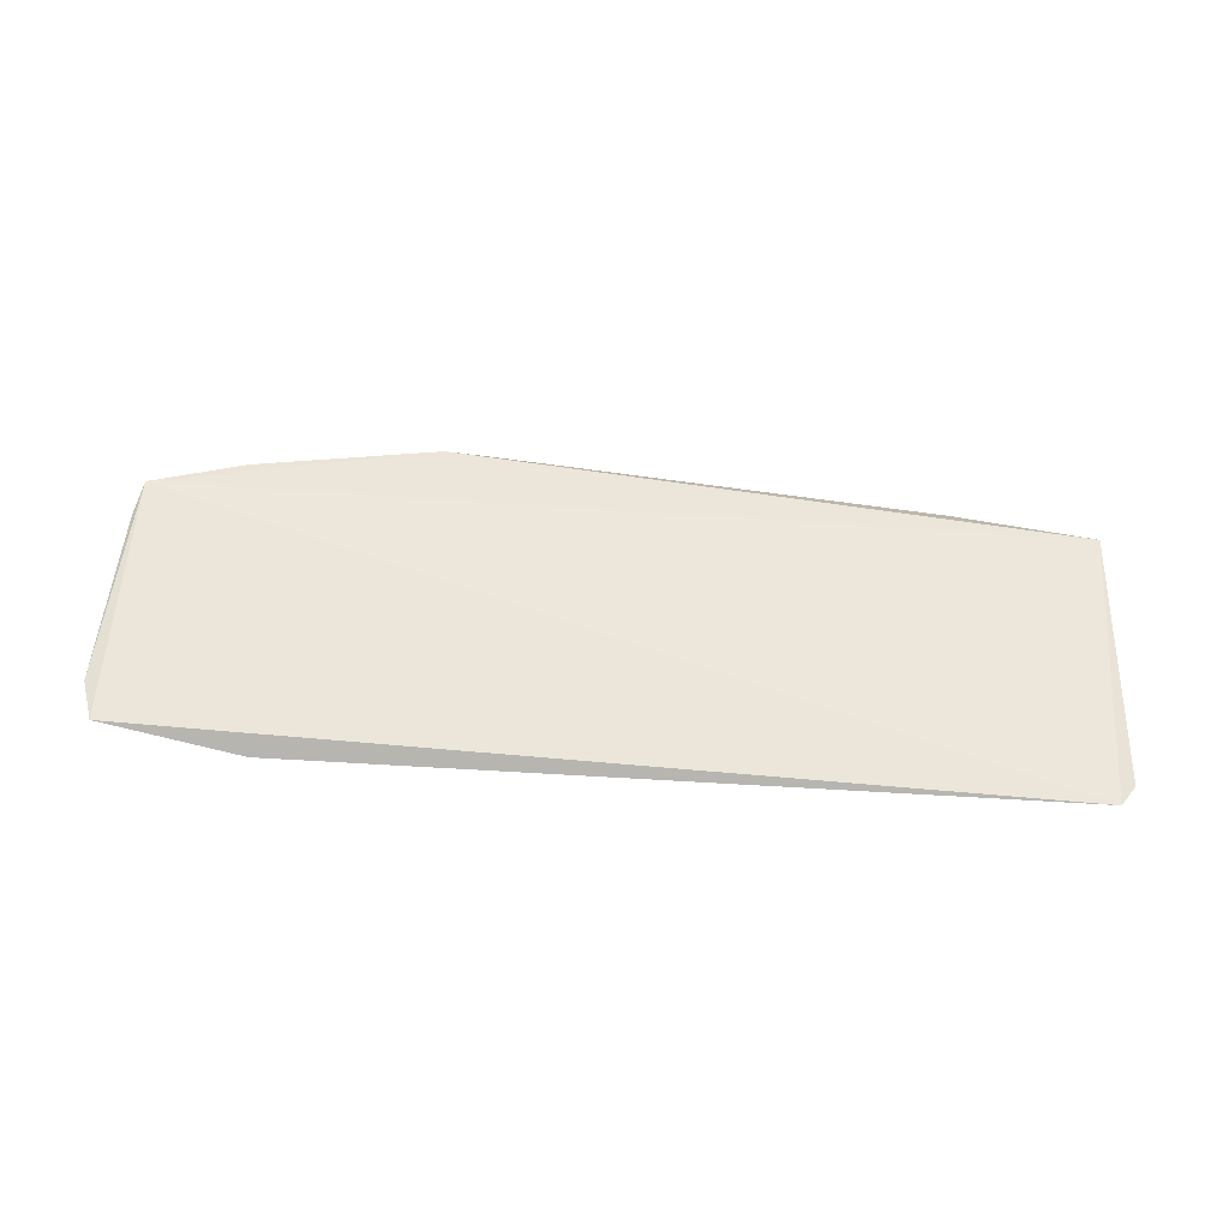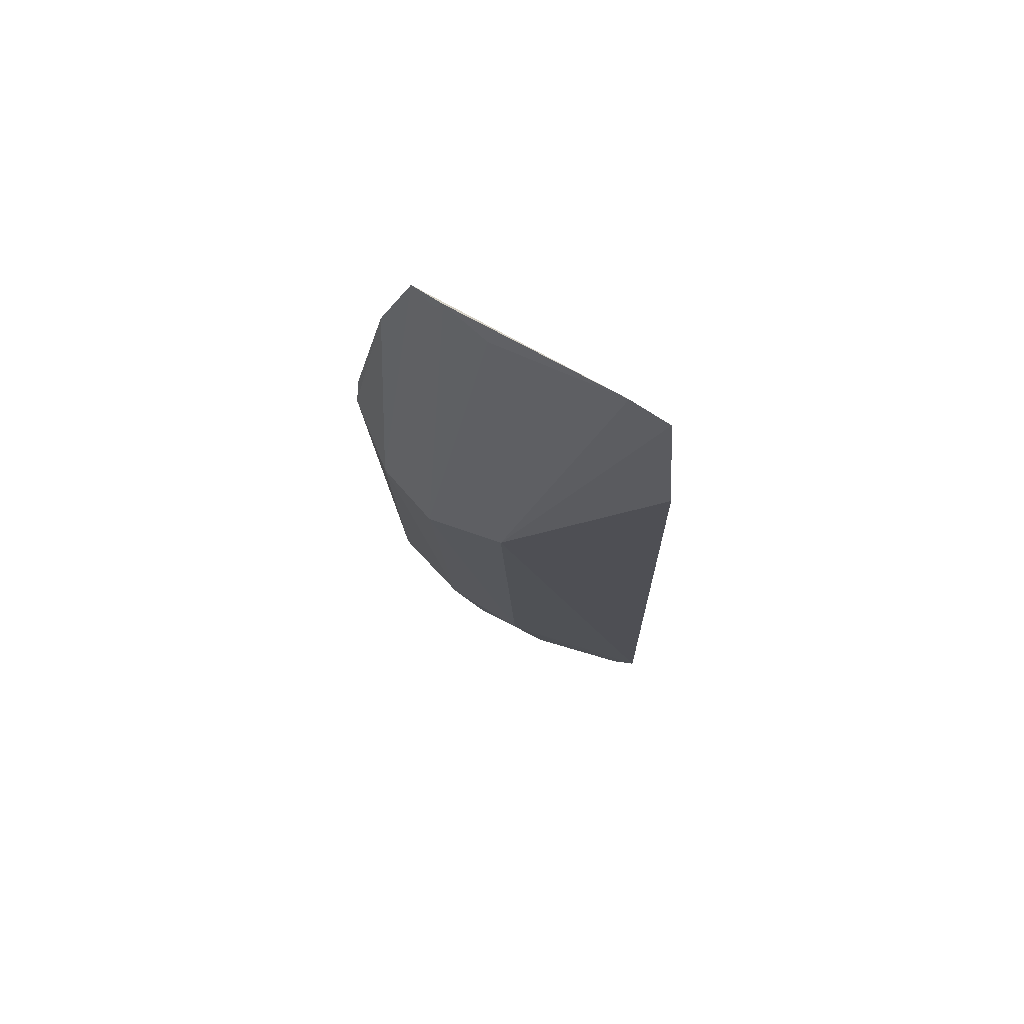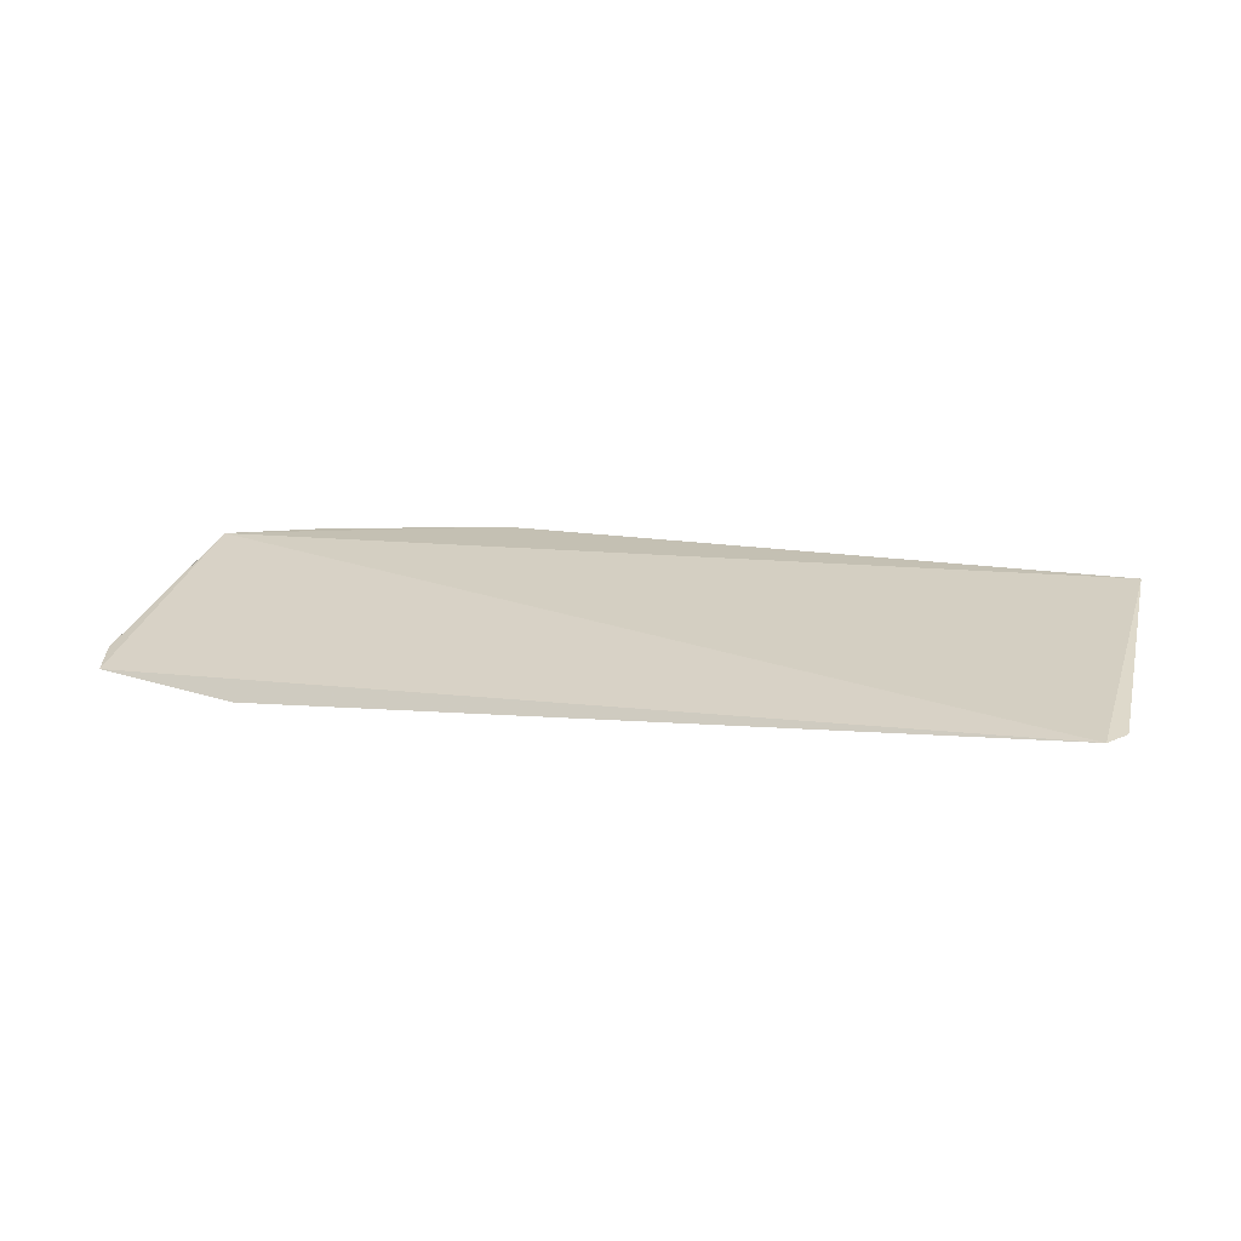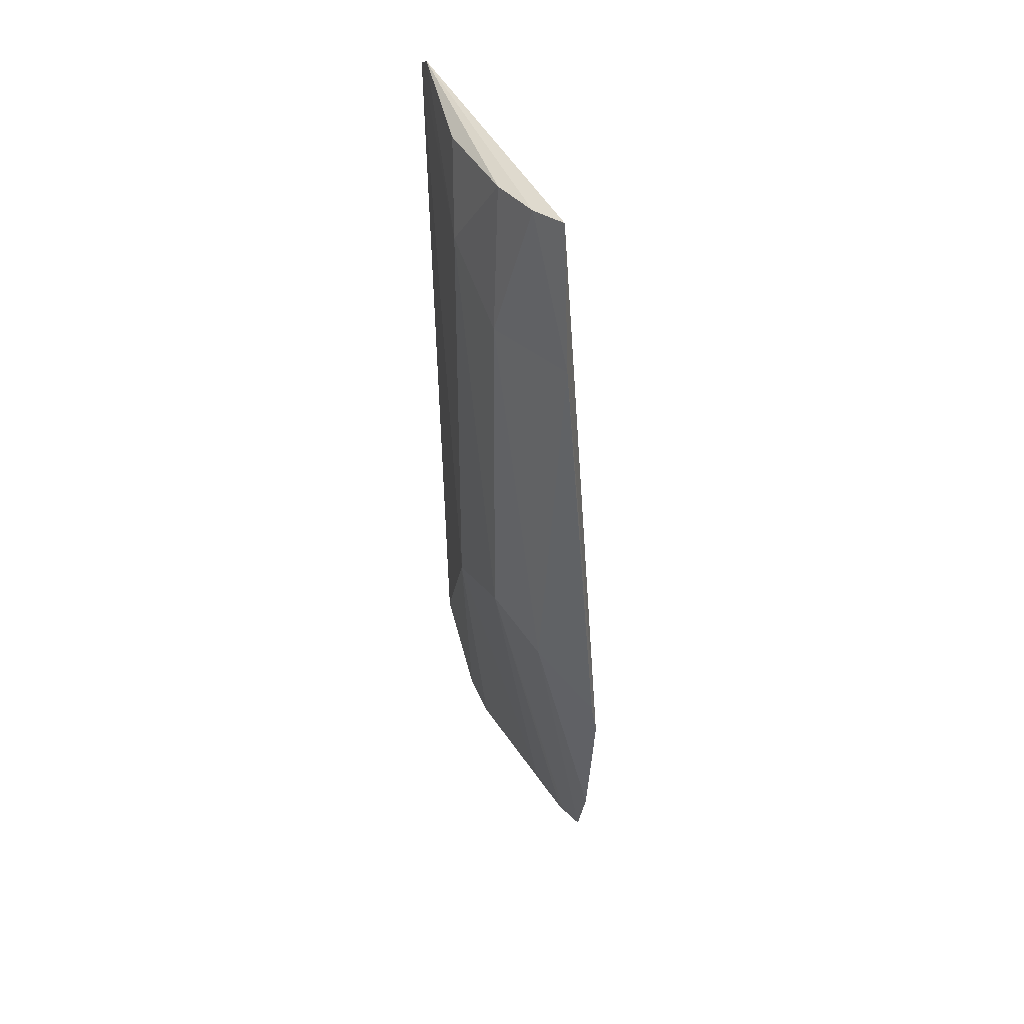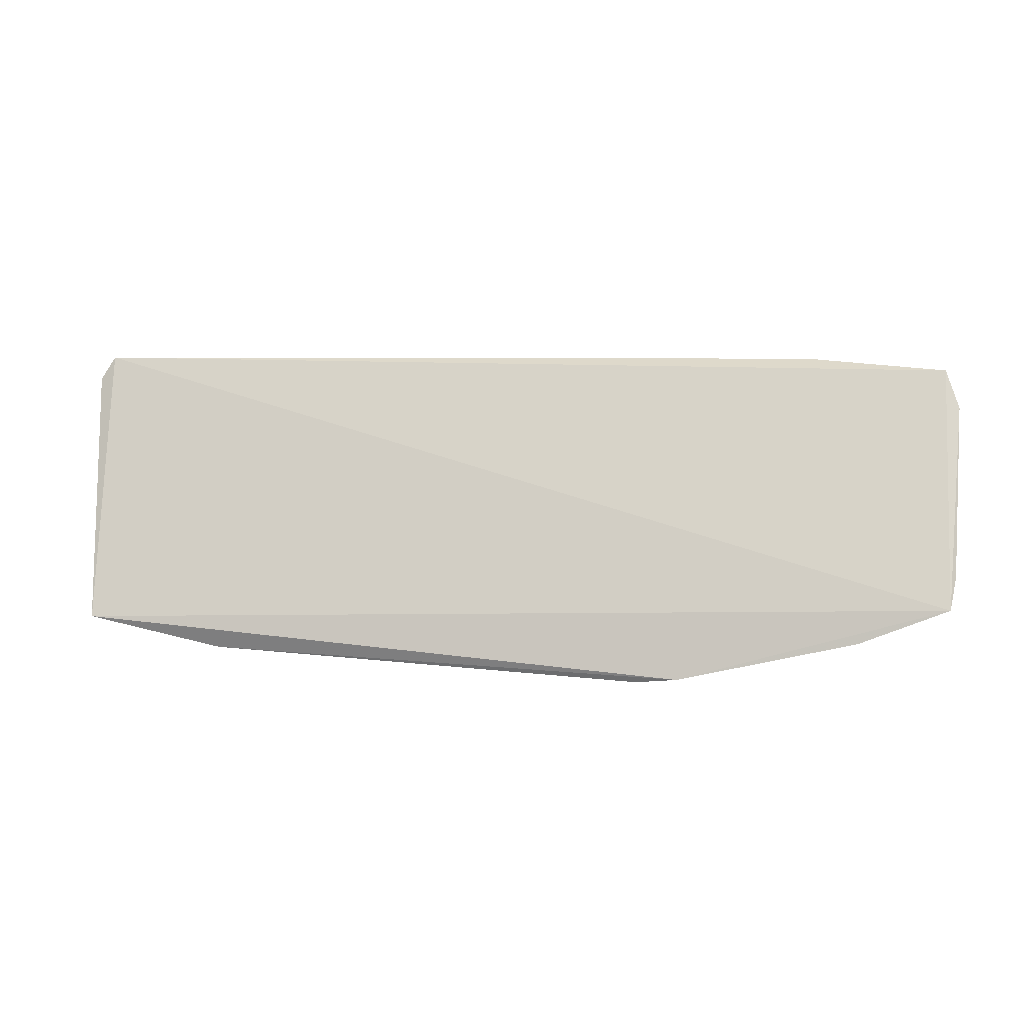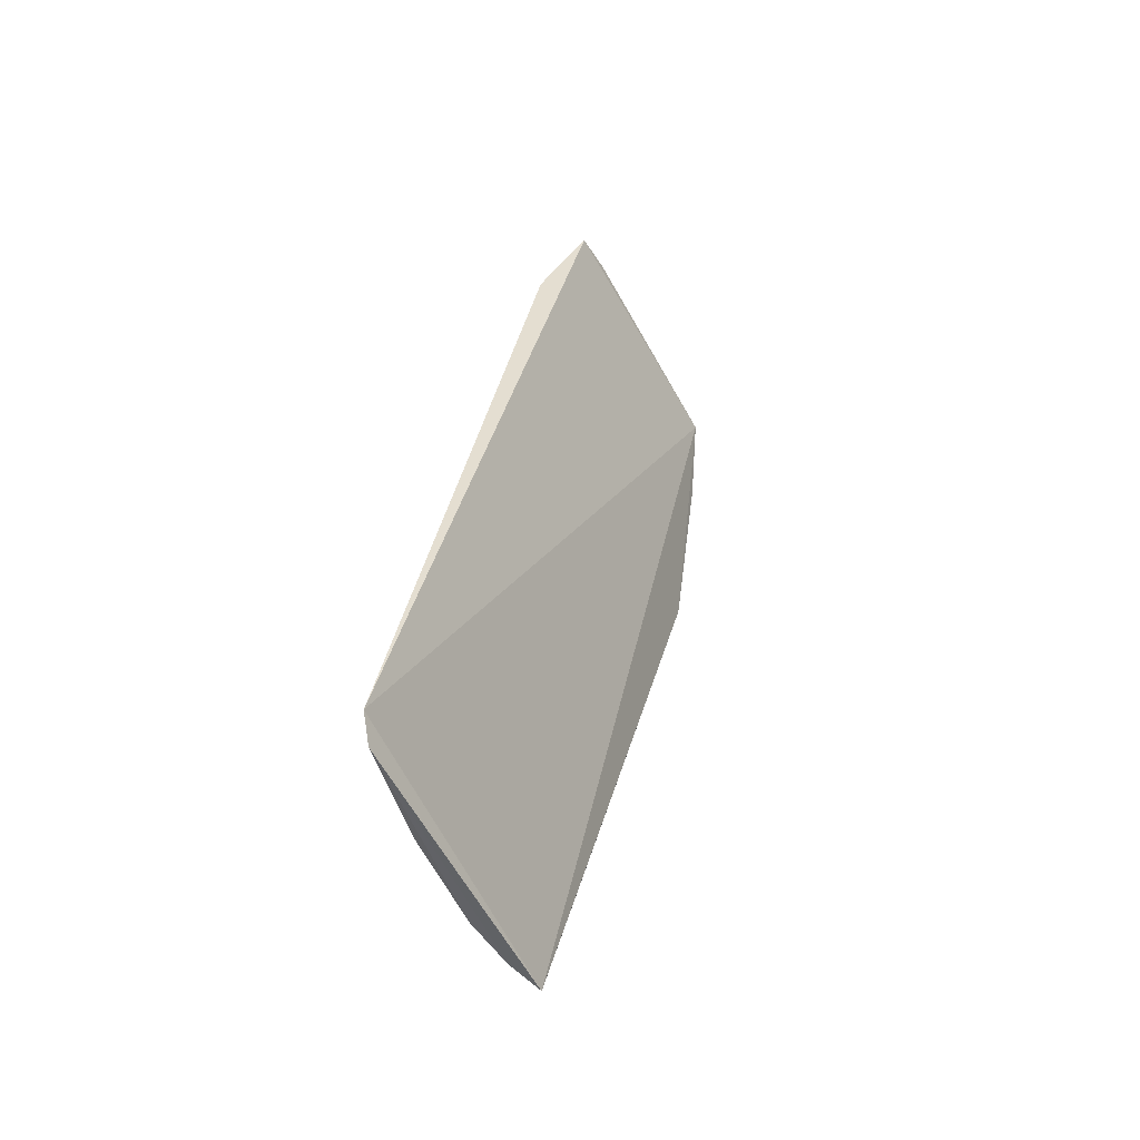
<metadata>
{"format":"obj","ext":"obj","renderer":"f3d","projection":"perspective","resolution":1024,"background":"white","views":[{"elev":27.5,"azim":4.4,"up":"+Y"},{"elev":-14.7,"azim":-88.0,"up":"+Y"},{"elev":0.5,"azim":19.4,"up":"+Y"},{"elev":-46.0,"azim":89.1,"up":"+Z"},{"elev":13.8,"azim":-175.3,"up":"+Z"},{"elev":31.4,"azim":97.6,"up":"+Z"}]}
</metadata>
<code>
v 0.2037 -0.2861 -0.1788
v 0.2039 -0.2428 -0.2657
v -0.09668 -0.2264 -0.2513
v 0.2085 -0.2842 -0.1865
v 0.04022 -0.261 -0.2566
v 0.008403 -0.2266 -0.2796
v 0.1729 -0.2749 -0.2302
v -0.09728 -0.2701 -0.177
v 0.02887 -0.2458 -0.2717
v -0.005459 -0.2244 -0.2776
v 0.1572 -0.2624 -0.2548
v 0.2024 -0.2617 -0.2457
v -0.0933 -0.243 -0.2291
v -0.05015 -0.2794 -0.1749
v -0.09442 -0.2326 -0.2445
v 0.1574 -0.2405 -0.2753
v -0.06635 -0.2249 -0.2633
v 0.2029 -0.2517 -0.2583
v 0.202 -0.2756 -0.2193
v -0.1017 -0.2637 -0.189
v 0.02809 -0.2731 -0.2303
v -0.09893 -0.2334 -0.2417
f 1 2 3
f 2 1 4
f 7 4 1
f 8 1 3
f 10 3 2
f 11 7 5
f 11 5 9
f 12 7 11
f 14 1 8
f 15 9 5
f 15 3 9
f 16 9 6
f 16 11 9
f 16 10 2
f 16 6 10
f 17 9 3
f 17 3 10
f 17 10 6
f 17 6 9
f 18 2 4
f 18 4 12
f 18 12 11
f 18 16 2
f 18 11 16
f 19 12 4
f 19 4 7
f 19 7 12
f 20 8 3
f 21 7 1
f 21 1 14
f 21 5 7
f 21 14 8
f 21 8 20
f 21 20 13
f 21 13 5
f 22 15 5
f 22 5 13
f 22 13 20
f 22 20 3
f 22 3 15

</code>
